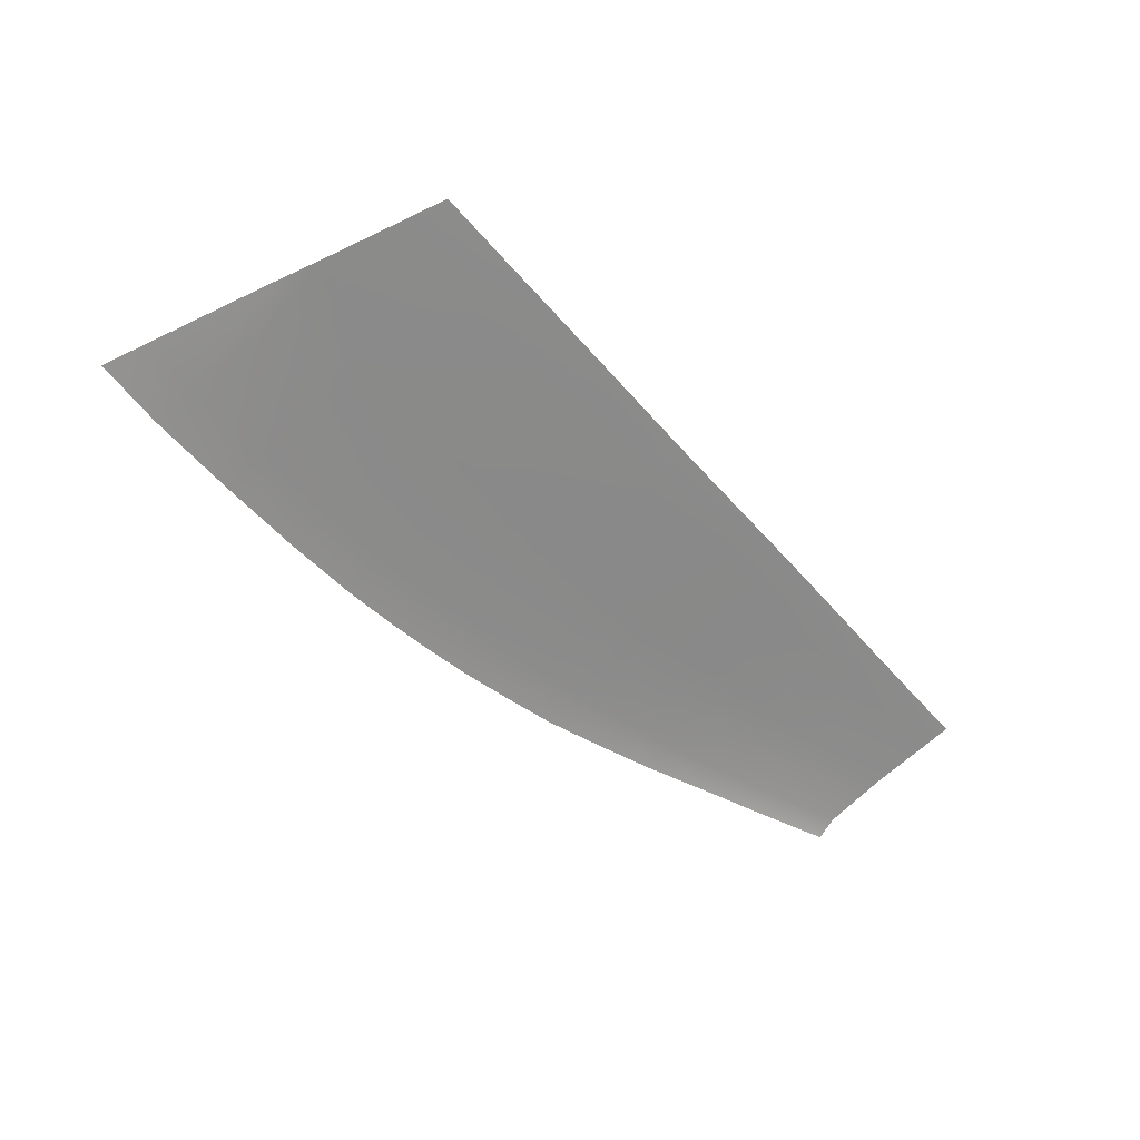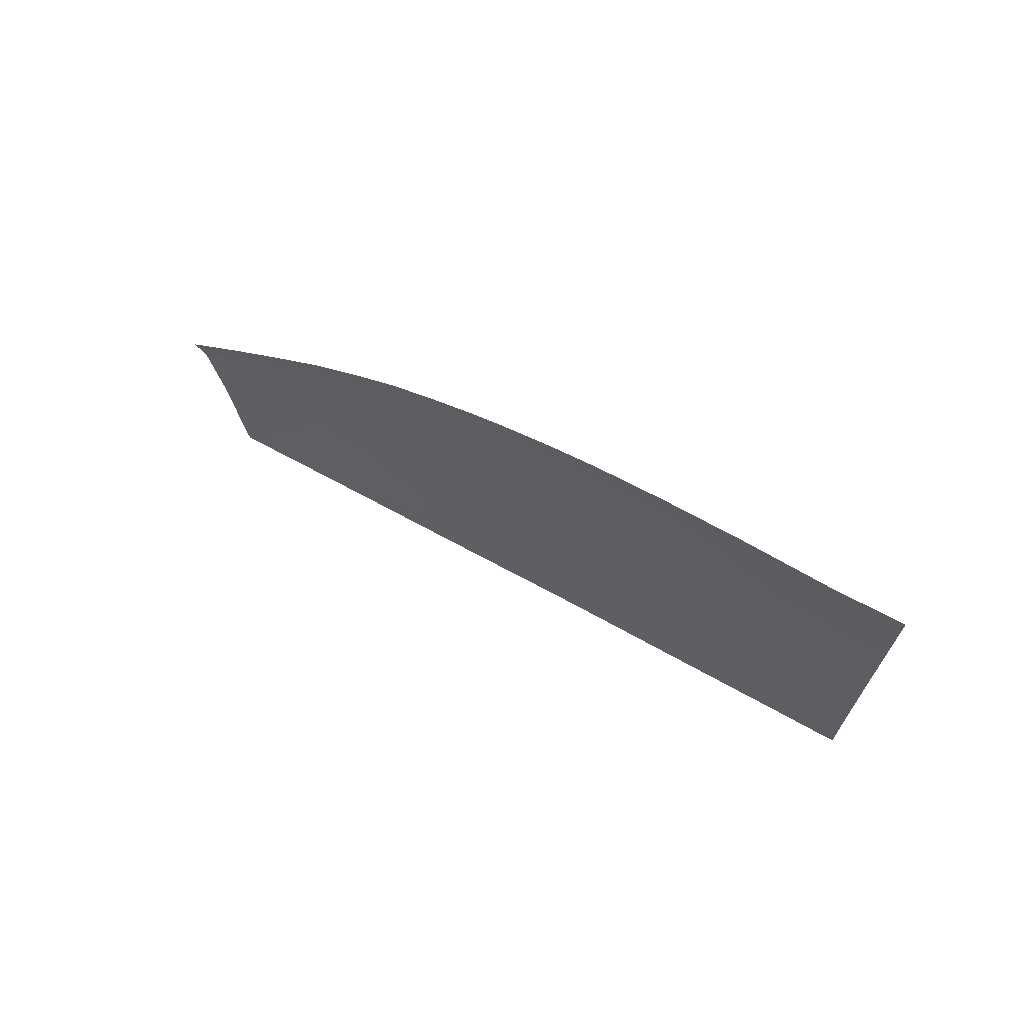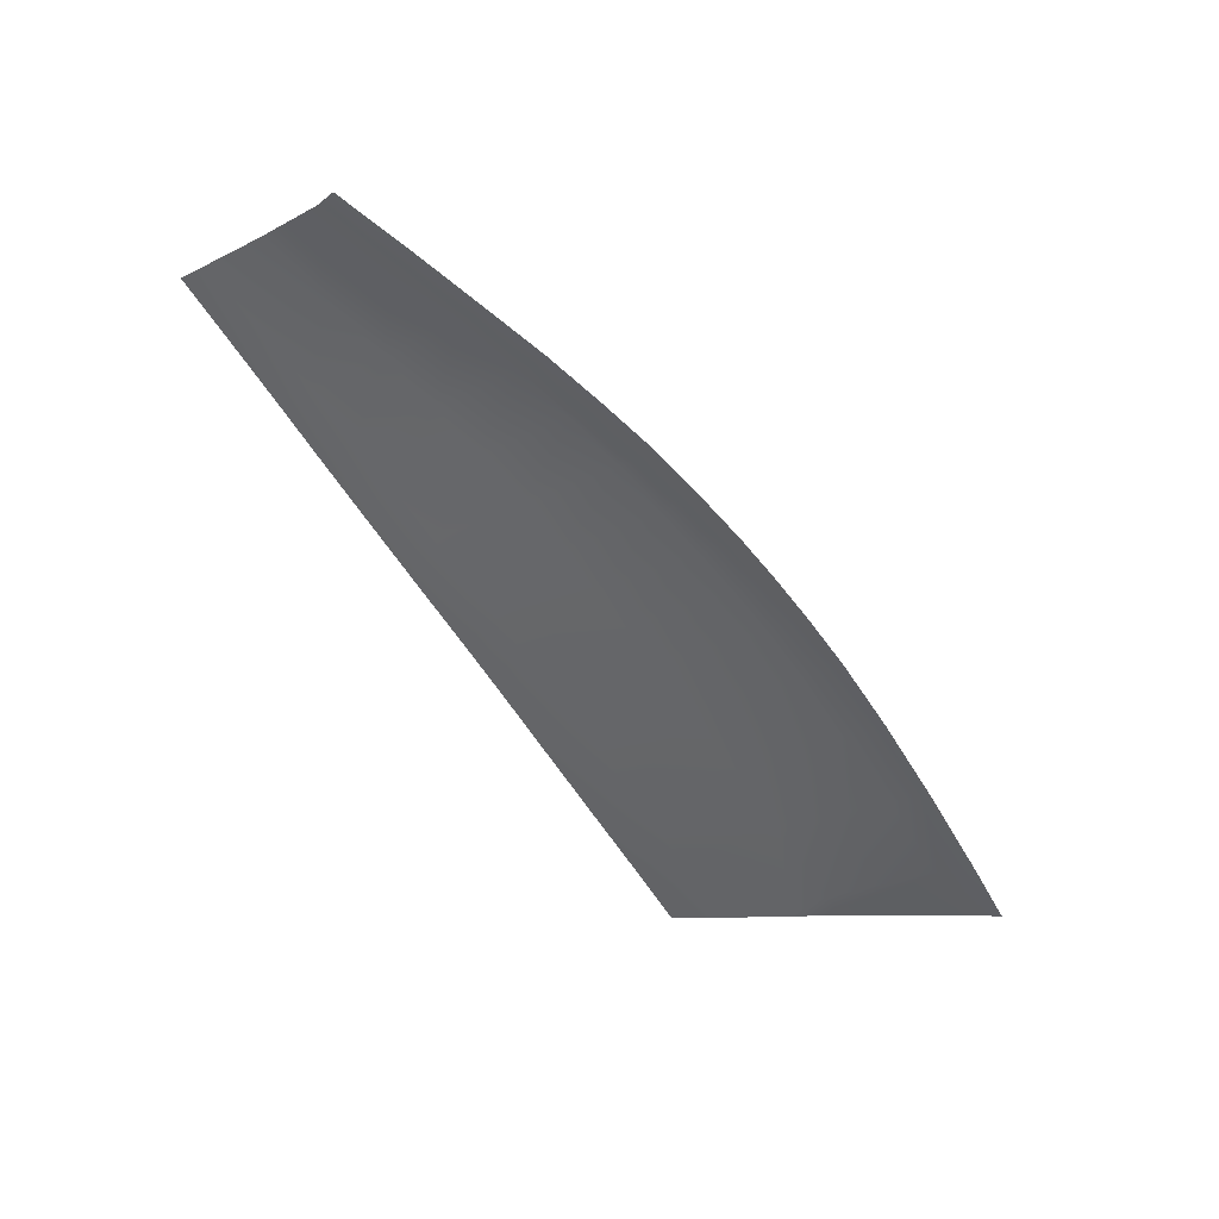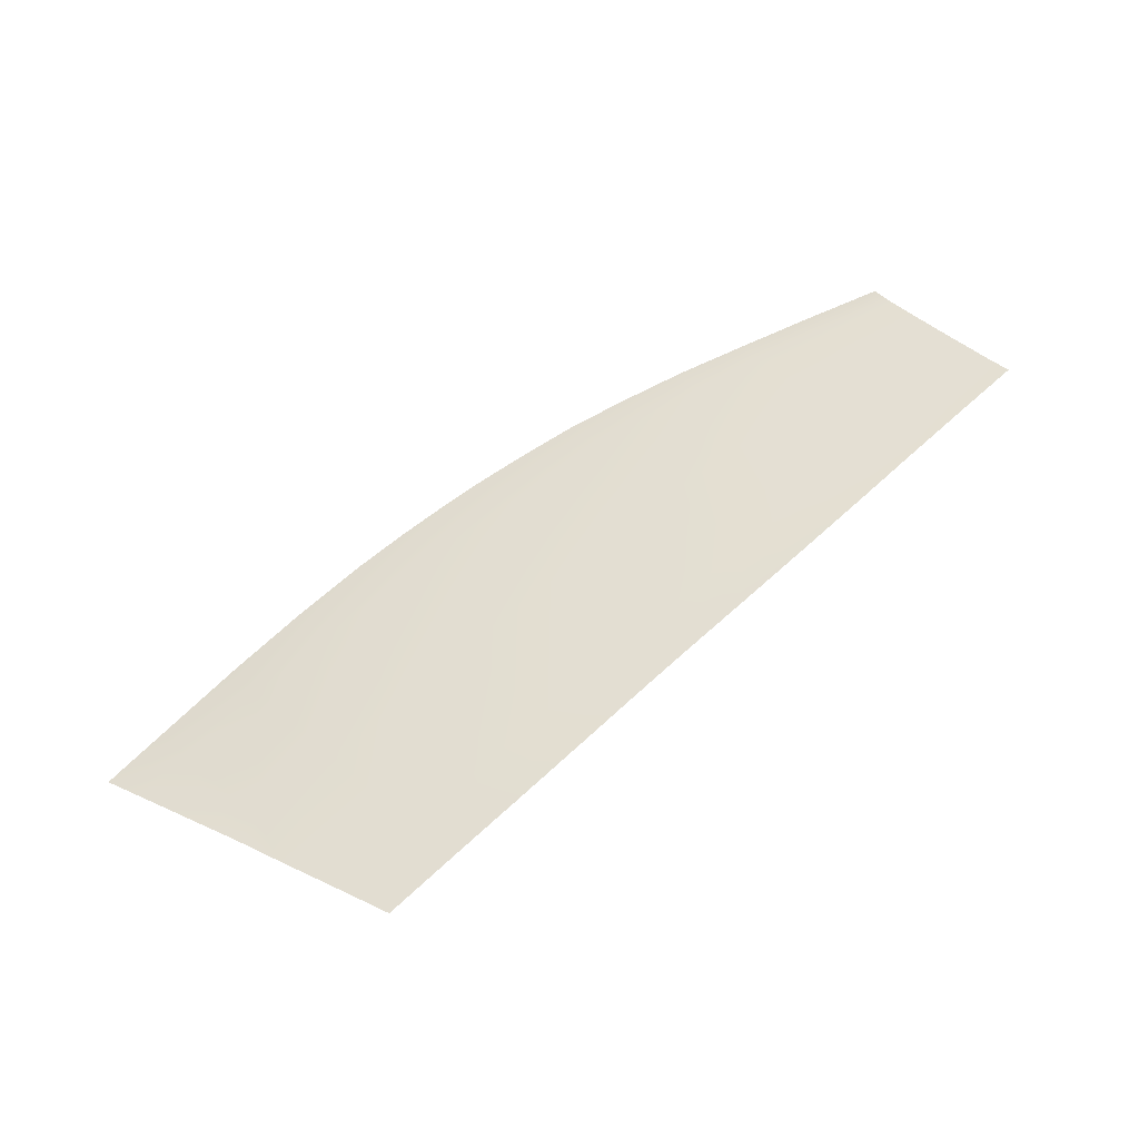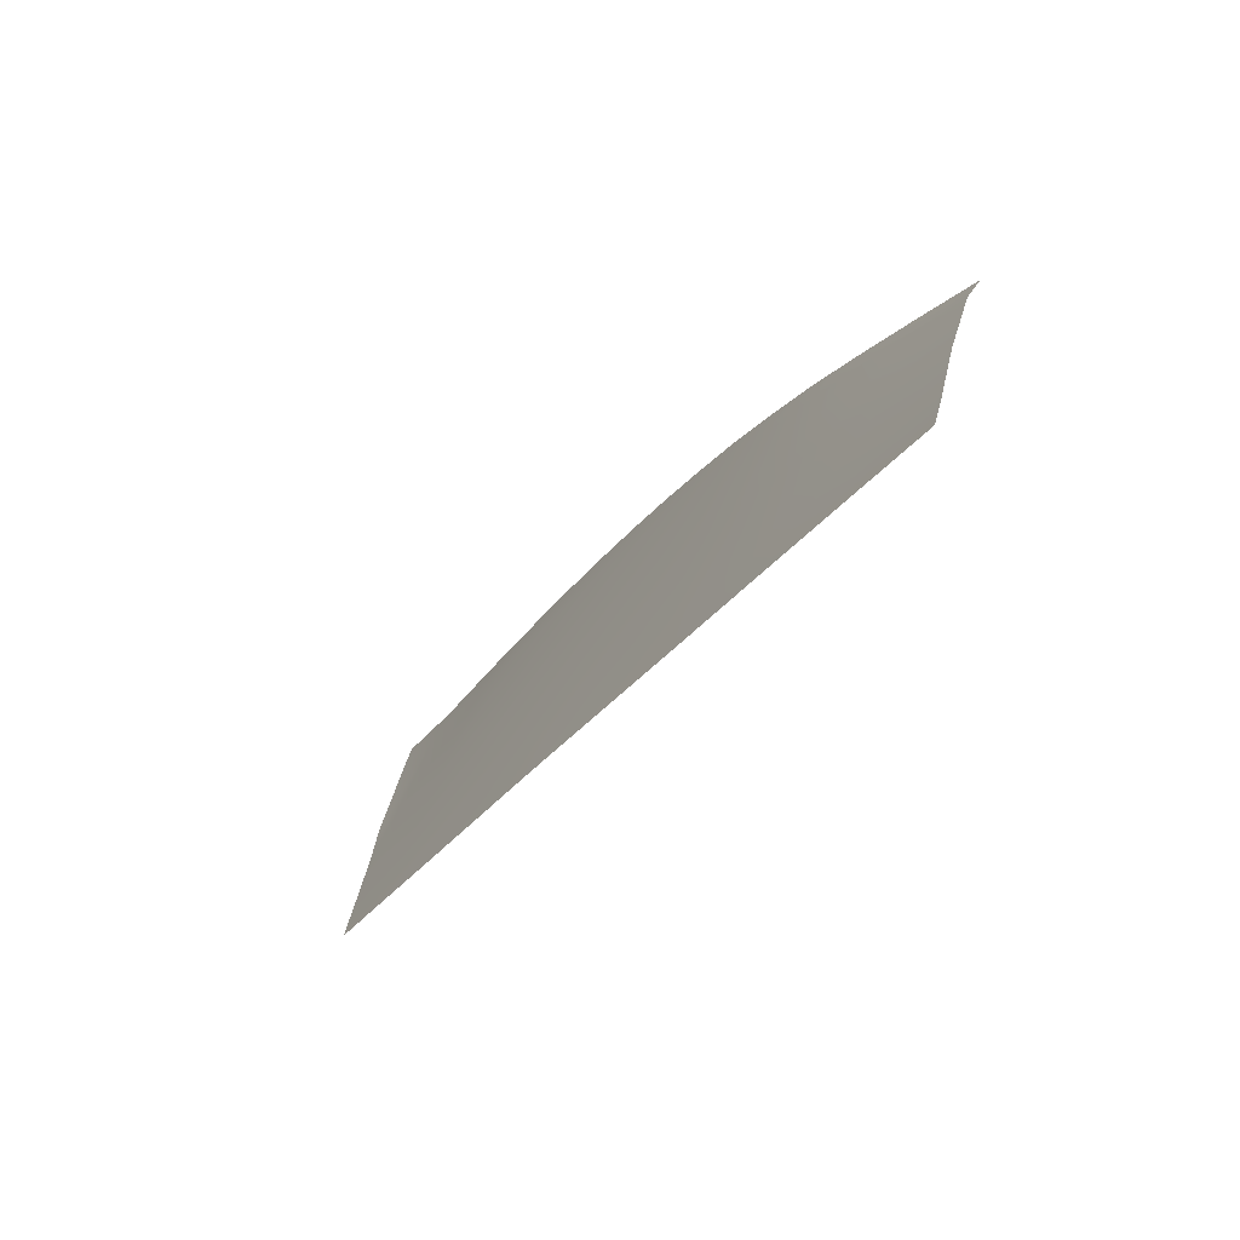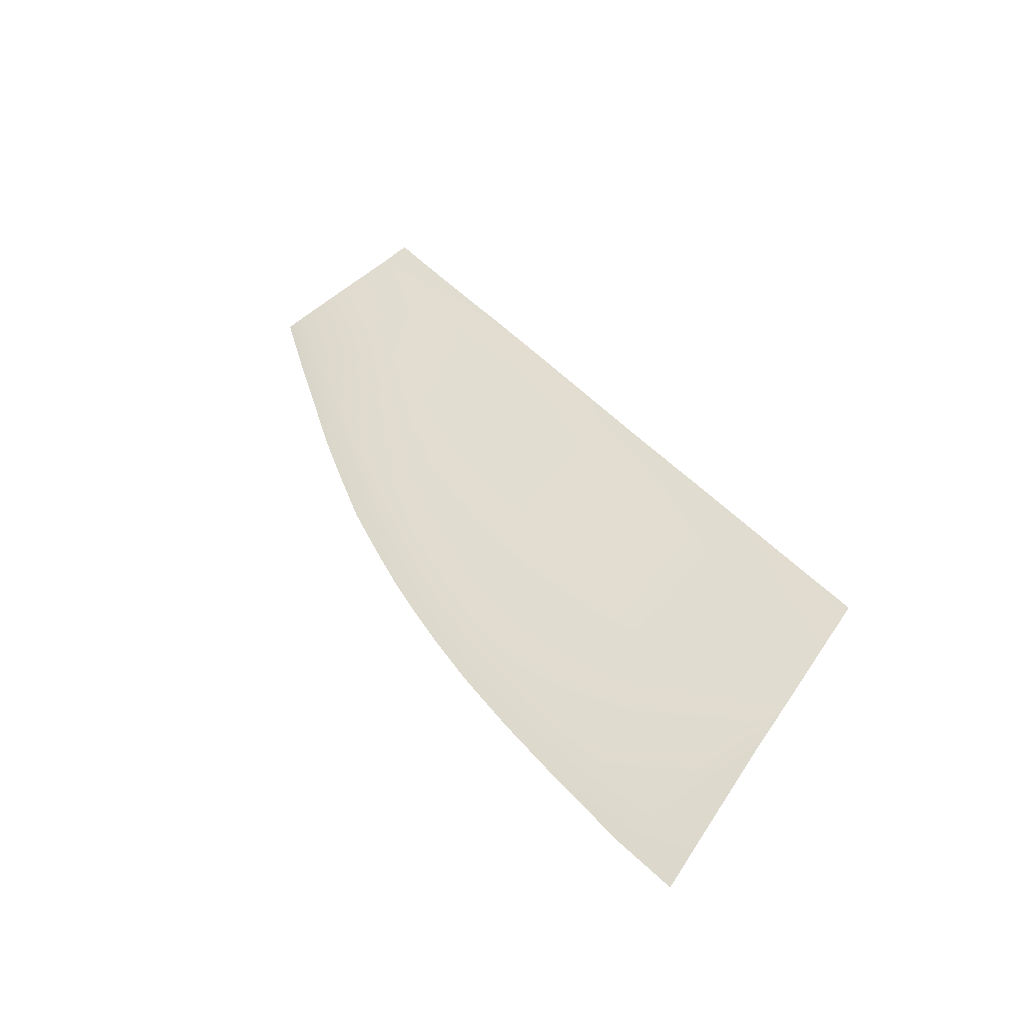
<metadata>
{"format":"obj","ext":"obj","renderer":"f3d","projection":"perspective","resolution":1024,"background":"white","views":[{"elev":-53.6,"azim":-54.0,"up":"+Z"},{"elev":43.8,"azim":-141.7,"up":"+Y"},{"elev":-62.1,"azim":119.3,"up":"+Z"},{"elev":65.8,"azim":-46.0,"up":"+Z"},{"elev":-41.4,"azim":55.7,"up":"+Y"},{"elev":40.2,"azim":-128.7,"up":"+Z"}]}
</metadata>
<code>
v  -4.845 44.32 83.85
v  3.803 56.49 80.38
v  -4.855 57.24 80.1
v  -14.95 44.94 83.68
v  -14.95 57.95 79.8
v  -14.96 71.2 75.63
v  -4.865 70.41 76.08
v  3.793 69.46 76.5
v  10.49 68.58 76.85
v  3.825 43.76 83.99
v  10.49 55.82 80.6
v  16.04 67.73 77.15
v  16.02 55.2 80.79
v  21.48 66.82 77.45
v  21.4 54.54 80.98
v  27.38 65.7 77.81
v  27.25 53.74 81.21
v  34.03 64.27 78.24
v  27.26 41.96 84.35
v  33.89 52.73 81.49
v  21.43 42.47 84.26
v  16.07 42.91 84.18
v  10.54 43.31 84.1
v  40.82 51.55 81.79
v  47.64 50.21 82.1
v  47.85 60.51 79.21
v  40.99 62.54 78.72
v  54.84 48.58 82.42
v  55.11 58.02 79.74
v  47.6 40.03 84.69
v  54.78 39.24 84.8
v  40.82 40.71 84.58
v  33.89 41.36 84.46
v  62.92 46.56 82.78
v  63.21 54.94 80.33
v  71.33 44.36 83.16
v  71.72 51.58 80.94
v  62.86 38.27 84.94
v  71.21 37.22 85.08
v  -27.16 53.09 81.18
v  -25.59 58.47 79.51
v  -28.66 58.51 79.68
v  -25.6 71.66 75.22
v  -32.44 71.72 75.23
v  -25.02 45.44 83.55
v  10.56 73.79 74.94
v  3.812 74.64 74.59
v  -4.866 75.33 74.23
v  -14.96 75.79 73.86
v  -25.6 76 73.49
v  -33.65 75.94 73.76
v  54.79 34.94 86
v  62.86 34.46 86.01
v  71.17 33.92 86.05
v  40.85 35.73 85.97
v  47.64 35.33 86
v  27.27 36.61 85.86
v  33.9 36.17 85.91
v  16.09 37.35 85.78
v  21.45 37 85.82
v  3.835 38.03 85.68
v  10.56 37.66 85.74
v  -14.94 39.1 85.47
v  -4.84 38.52 85.58
v  -23.41 39.55 85.39
v  72.3 54.03 79.71
v  63.7 57.69 79.05
v  55.52 61.01 78.44
v  48.23 63.98 77.79
v  41.32 66.45 77.18
v  34.36 68.77 76.54
v  27.69 70.47 76.05
v  21.72 71.85 75.62
v  16.2 72.89 75.27
g H033_285B_R_DTaSI_H033_285B_R
f 1 2 3
f 3 4 1
f 4 3 5
f 6 5 7
f 3 8 7
f 7 5 3
f 2 9 8
f 8 3 2
f 10 11 2
f 2 1 10
f 12 11 13
f 13 14 12
f 15 16 14
f 14 13 15
f 17 18 16
f 16 15 17
f 19 20 17
f 17 21 19
f 15 22 21
f 21 17 15
f 13 23 22
f 22 15 13
f 24 25 26
f 26 27 24
f 25 28 29
f 29 26 25
f 28 25 30
f 30 31 28
f 30 25 32
f 24 33 32
f 32 25 24
f 28 34 35
f 35 29 28
f 34 36 37
f 37 35 34
f 36 34 38
f 38 39 36
f 34 28 31
f 31 38 34
f 23 13 11
f 11 10 23
f 11 12 9
f 9 2 11
f 33 24 20
f 20 19 33
f 20 27 18
f 18 17 20
f 27 20 24
f 40 41 42
f 43 44 42
f 42 41 43
f 43 41 6
f 41 40 5
f 5 6 41
f 40 45 4
f 4 5 40
f 46 47 8
f 8 9 46
f 47 48 7
f 7 8 47
f 48 49 6
f 6 7 48
f 50 51 44
f 44 43 50
f 49 50 43
f 43 6 49
f 52 53 38
f 38 31 52
f 53 54 39
f 39 38 53
f 55 56 30
f 30 32 55
f 56 52 31
f 31 30 56
f 57 58 33
f 33 19 57
f 58 55 32
f 32 33 58
f 59 60 21
f 21 22 59
f 60 57 19
f 19 21 60
f 61 62 23
f 23 10 61
f 62 59 22
f 22 23 62
f 63 64 1
f 1 4 63
f 64 61 10
f 10 1 64
f 65 63 4
f 4 45 65
f 66 67 35
f 35 37 66
f 67 68 29
f 29 35 67
f 68 69 26
f 26 29 68
f 69 70 27
f 27 26 69
f 70 71 18
f 18 27 70
f 71 72 16
f 16 18 71
f 72 73 14
f 14 16 72
f 73 74 12
f 12 14 73
f 74 46 9
f 9 12 74

</code>
